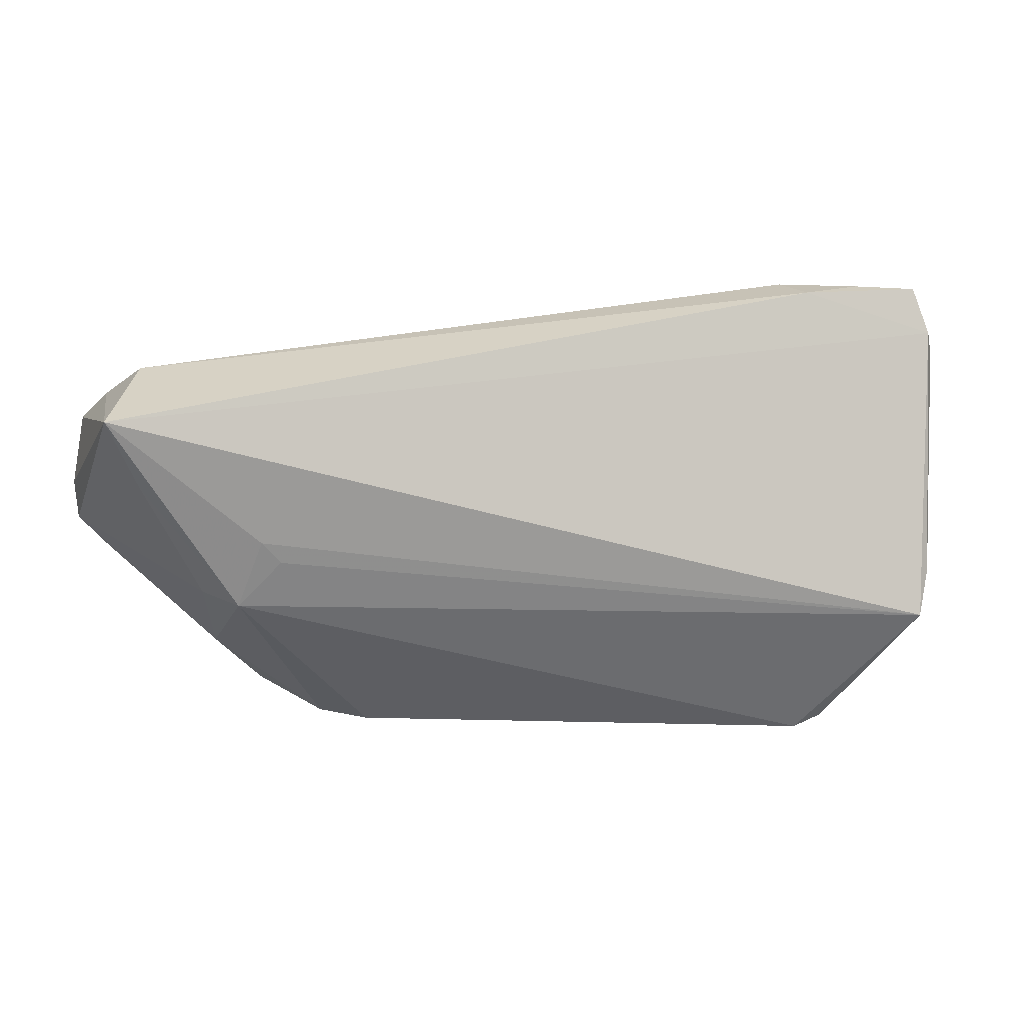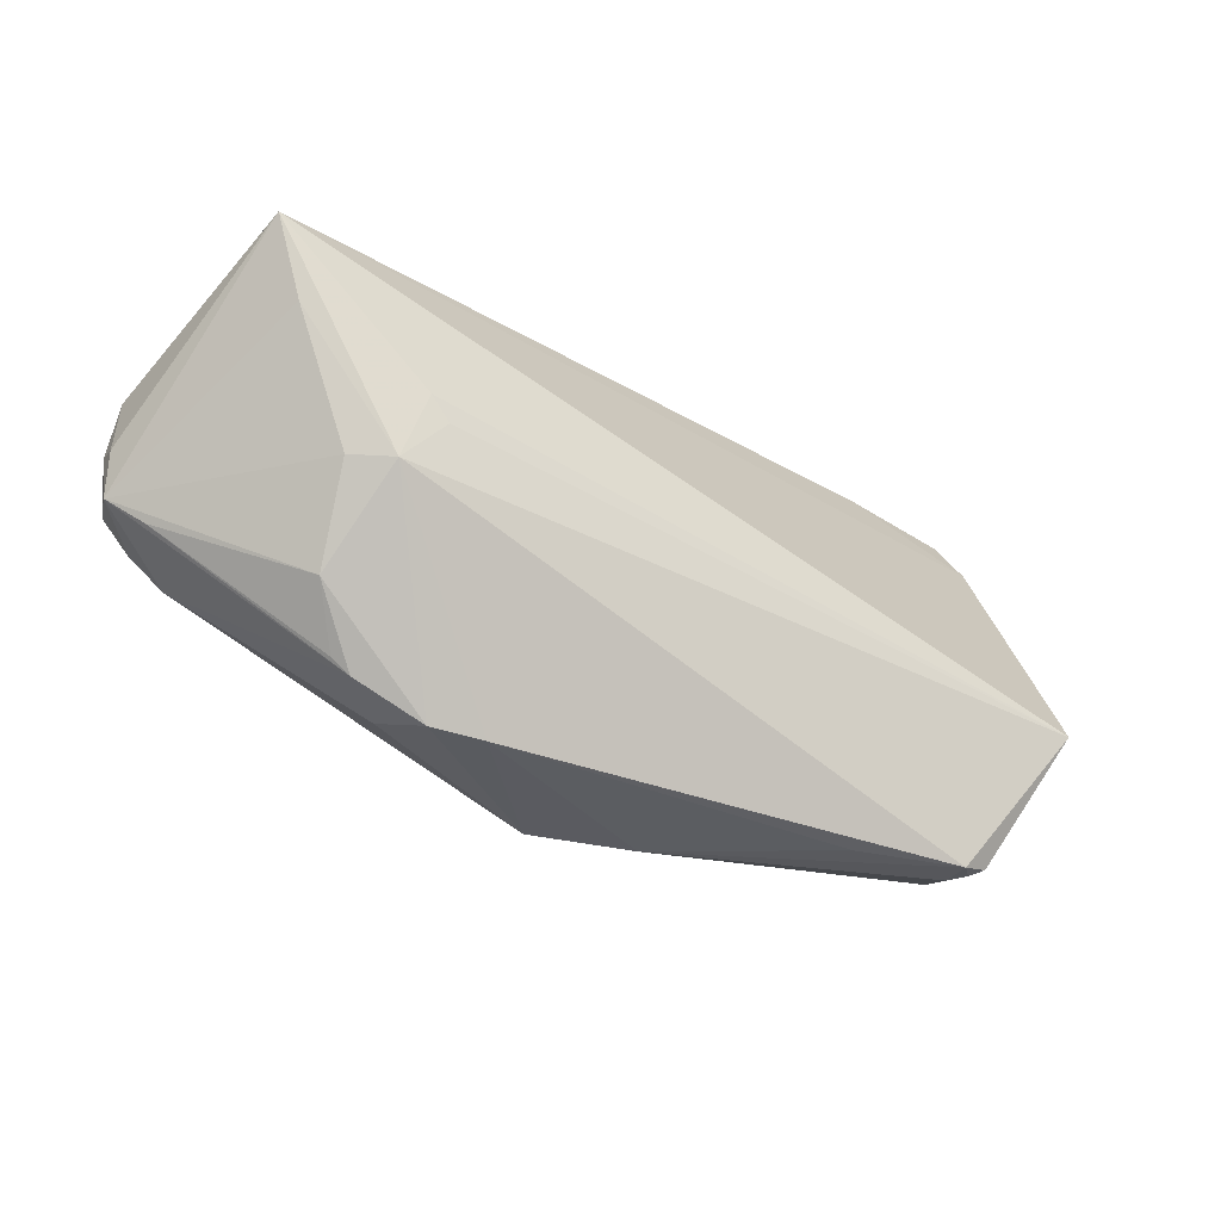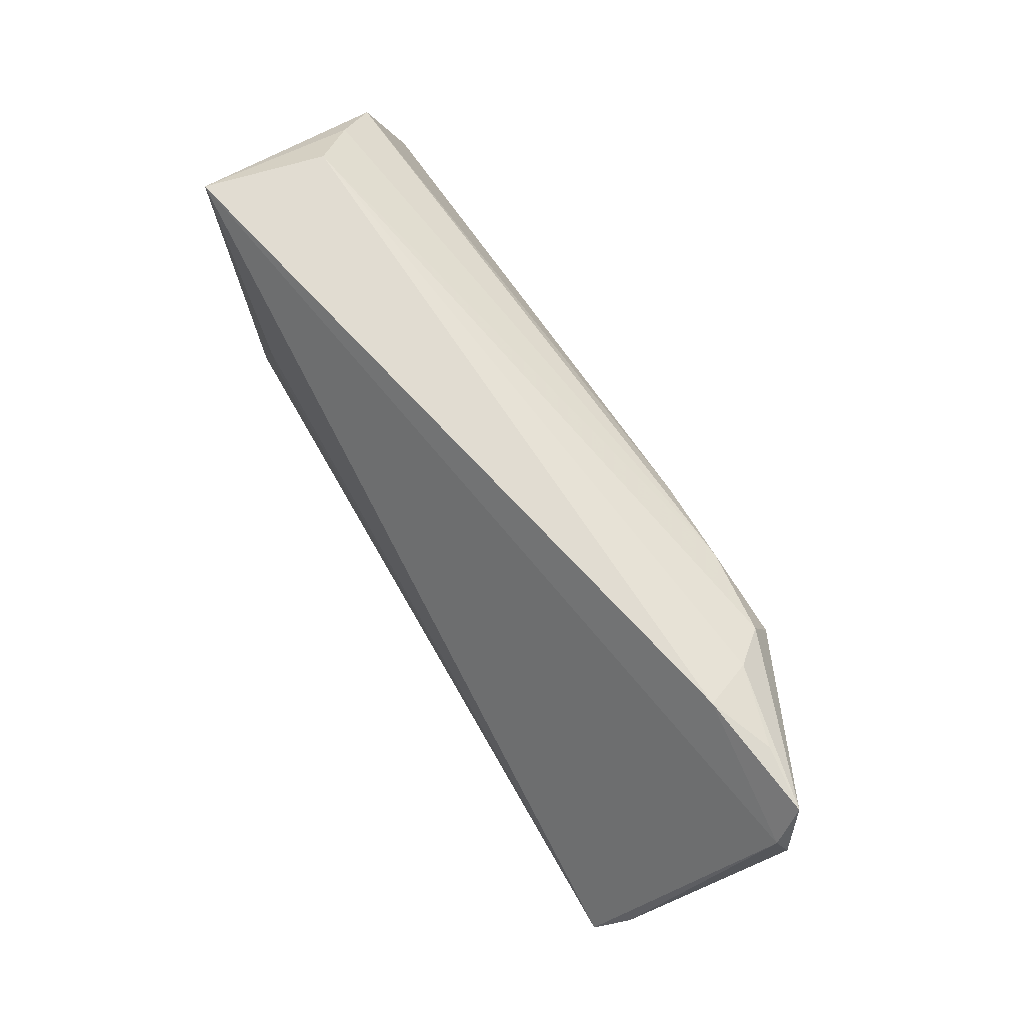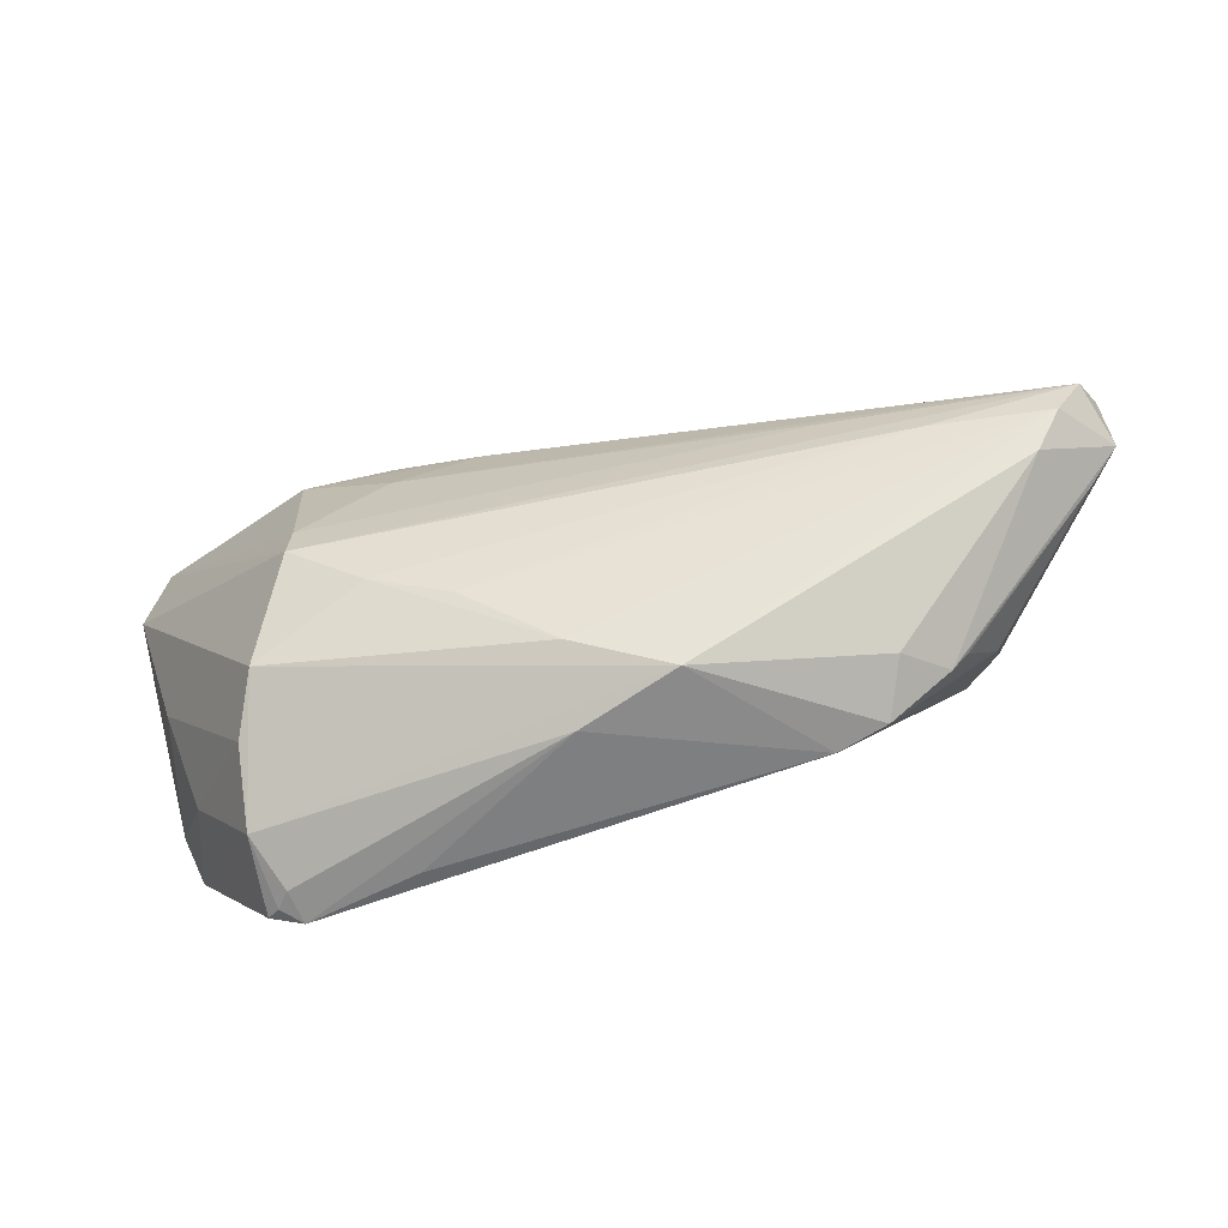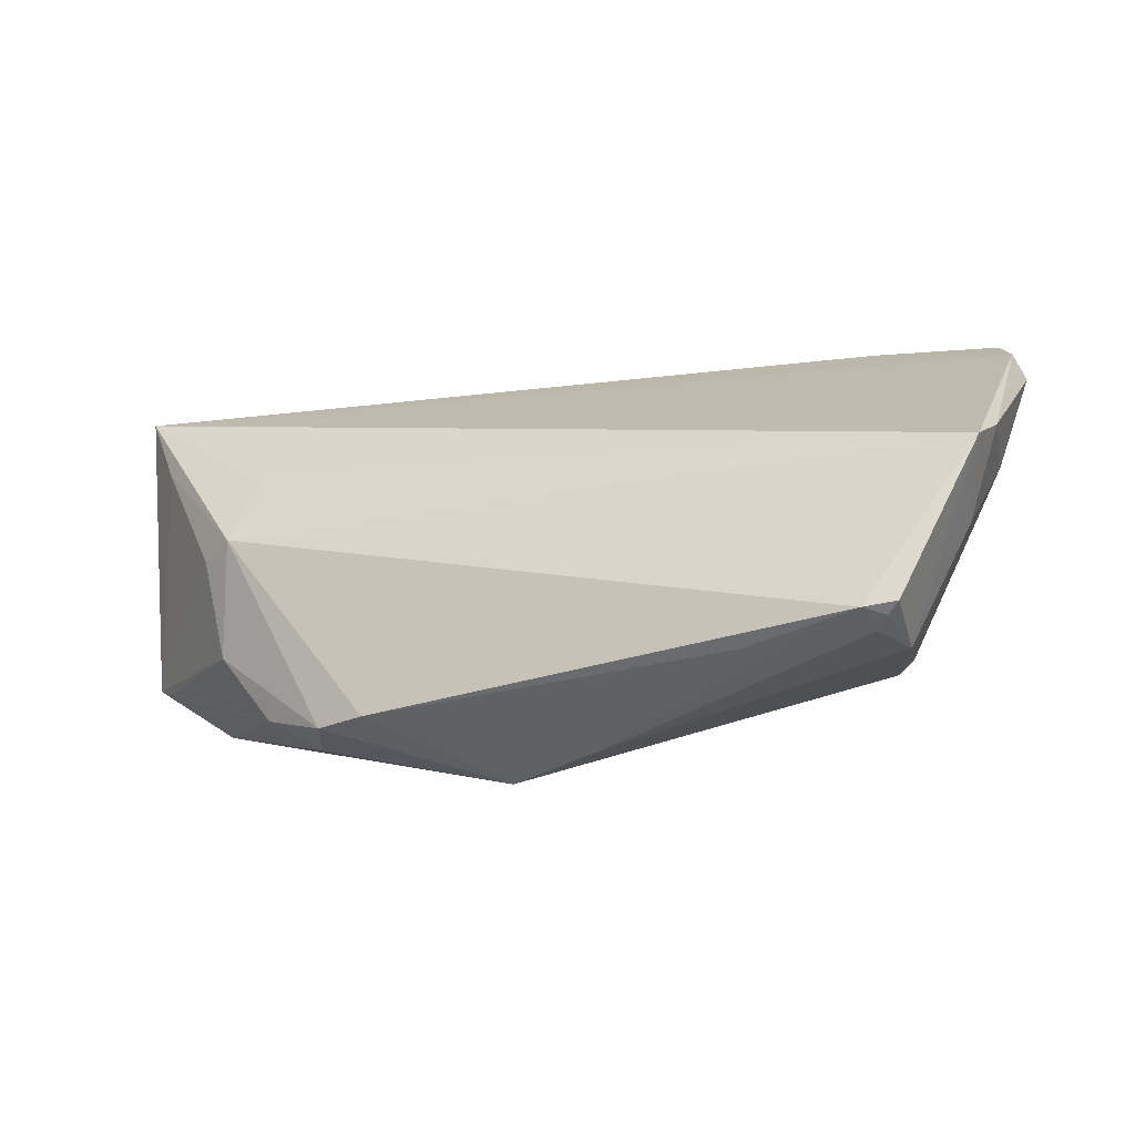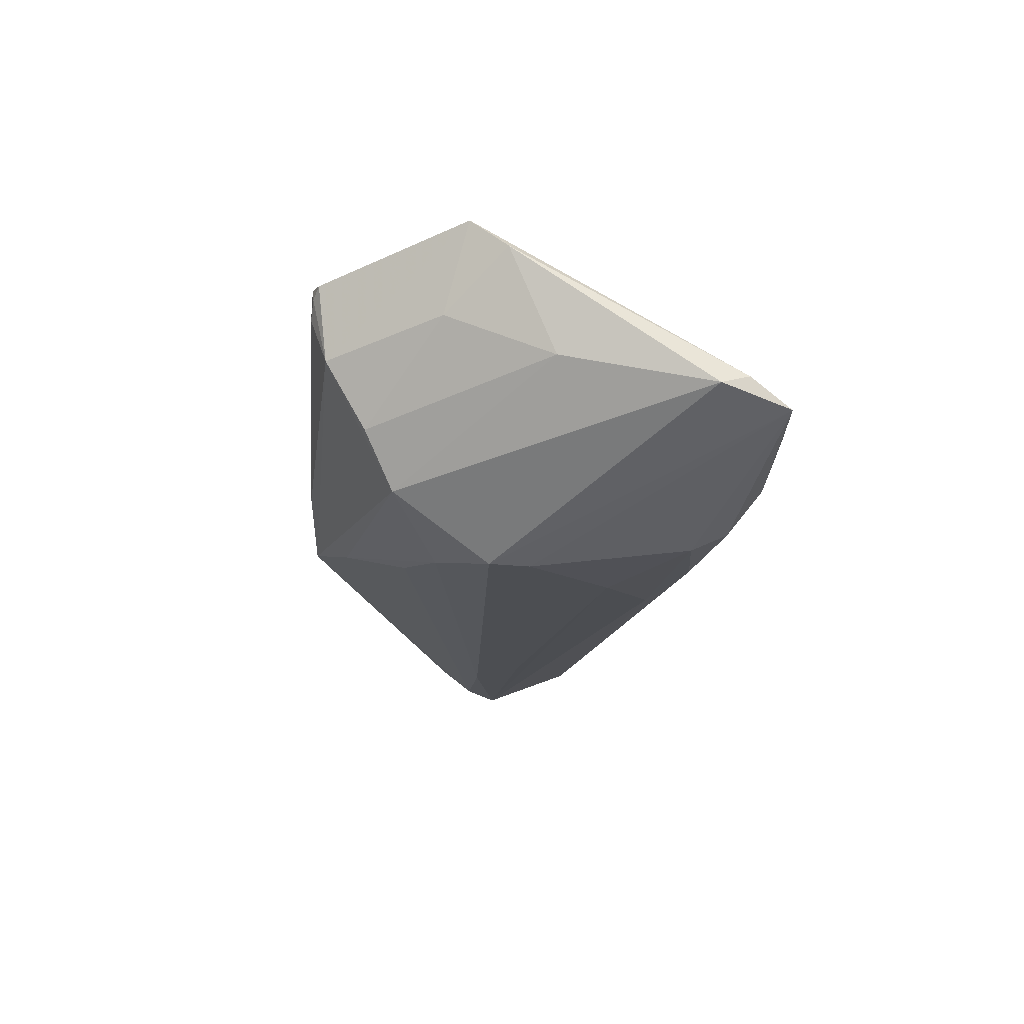
<metadata>
{"format":"obj","ext":"obj","renderer":"f3d","projection":"perspective","resolution":1024,"background":"white","views":[{"elev":28.9,"azim":-7.9,"up":"+Y"},{"elev":-26.8,"azim":-33.3,"up":"+Y"},{"elev":71.8,"azim":59.7,"up":"+Y"},{"elev":-66.0,"azim":-166.8,"up":"+Y"},{"elev":-41.1,"azim":17.9,"up":"+Y"},{"elev":-18.9,"azim":84.8,"up":"+Z"}]}
</metadata>
<code>
v 0.03787 0.02723 -0.009447
v 0.05827 0.01831 -0.003867
v -0.05563 0.001709 -0.0145
v 0.03422 0.02346 -0.014
v 0.03991 -0.02136 -0.003864
v 0.04115 -0.02743 0.01426
v -0.05256 0.01905 -0.004722
v 0.05555 0.02702 -0.005868
v 0.02229 0.01022 -0.01753
v 0.03431 0.01889 -0.01612
v 0.0396 -0.02808 0.01308
v 0.04937 -0.01258 0.007215
v 0.02377 -0.01193 -0.01524
v -0.05827 -0.0001596 -0.007118
v -0.02811 0.003394 -0.01569
v -0.05647 0.01336 -0.009816
v 0.05248 -0.00978 0.01811
v 0.03269 -0.005794 -0.01802
v 0.04014 0.0283 -0.003623
v -0.03372 0.007952 0.01796
v -0.05451 -0.003238 -0.004346
v 0.03802 -0.0283 0.01104
v 0.01214 0.01685 -0.01604
v -0.04923 -0.006774 -0.01127
v -0.03008 -0.02202 0.001521
v -0.03519 -0.01966 0.005889
v 0.05333 0.0003454 0.0009524
v 0.04074 -0.02629 0.004516
v -0.05771 0.006289 -0.01015
v -0.03719 -0.0007271 0.01811
v 0.05432 -0.005321 0.01409
v 0.04777 0.02747 -0.006779
v -0.02147 -0.02498 0.009927
v 0.05715 0.02191 -0.00257
v 0.03718 -0.01783 -0.01063
v 0.03727 -0.02825 0.01539
v -0.0372 -0.01779 0.005299
v 0.02369 -0.02803 0.01224
v 0.01421 -0.01555 -0.01311
v -0.04804 0.01547 0.01546
v 0.02344 0.02066 -0.01545
v 0.003852 -0.0283 -0.0003939
v -0.03779 -0.002136 -0.01495
v 0.0324 -0.0007537 -0.01811
v 0.003473 -0.02316 -0.008527
v -0.04076 -0.01114 0.009008
v -0.008164 -0.02741 -0.004781
v -0.0475 0.02476 0.0007162
v -0.04161 -0.0002477 0.01486
v -0.05129 0.0249 0.01607
v -0.0525 -0.00239 -0.01374
v -0.03153 0.005054 0.01811
v -0.02755 -0.02414 0.008264
v -0.05827 0.005443 -0.006654
f 2 18 8
f 36 17 30
f 30 46 53
f 19 48 50
f 1 48 19
f 2 8 34
f 8 19 34
f 50 17 34
f 34 19 50
f 14 50 54
f 50 16 54
f 53 46 26
f 14 24 26
f 36 30 33
f 33 30 53
f 53 47 33
f 20 17 50
f 50 30 20
f 46 30 49
f 14 46 49
f 25 47 53
f 24 47 25
f 53 26 25
f 25 26 24
f 2 34 31
f 31 34 17
f 32 8 1
f 1 19 32
f 32 19 8
f 1 8 4
f 8 10 4
f 10 41 4
f 4 48 1
f 4 41 48
f 48 41 7
f 7 41 16
f 50 48 7
f 7 16 50
f 21 46 14
f 14 26 21
f 42 33 47
f 52 30 17
f 17 20 52
f 52 20 30
f 40 50 14
f 14 49 40
f 40 30 50
f 40 49 30
f 16 41 23
f 23 3 16
f 23 41 10
f 14 54 29
f 29 3 14
f 29 54 16
f 16 3 29
f 51 24 14
f 14 3 51
f 39 45 51
f 51 47 24
f 51 45 47
f 28 42 47
f 37 26 46
f 46 21 37
f 37 21 26
f 36 33 38
f 38 42 36
f 33 42 38
f 9 23 10
f 3 23 9
f 39 51 43
f 43 3 18
f 43 51 3
f 2 31 27
f 6 17 36
f 6 28 17
f 44 9 10
f 44 8 18
f 44 10 8
f 13 43 18
f 39 43 13
f 13 45 39
f 12 27 31
f 12 31 17
f 17 28 12
f 35 13 18
f 35 18 2
f 2 27 35
f 45 13 35
f 47 45 35
f 35 28 47
f 36 42 22
f 42 28 22
f 3 9 15
f 9 44 15
f 18 3 15
f 15 44 18
f 28 35 5
f 5 35 27
f 5 12 28
f 27 12 5
f 28 6 11
f 11 22 28
f 11 6 36
f 36 22 11

</code>
